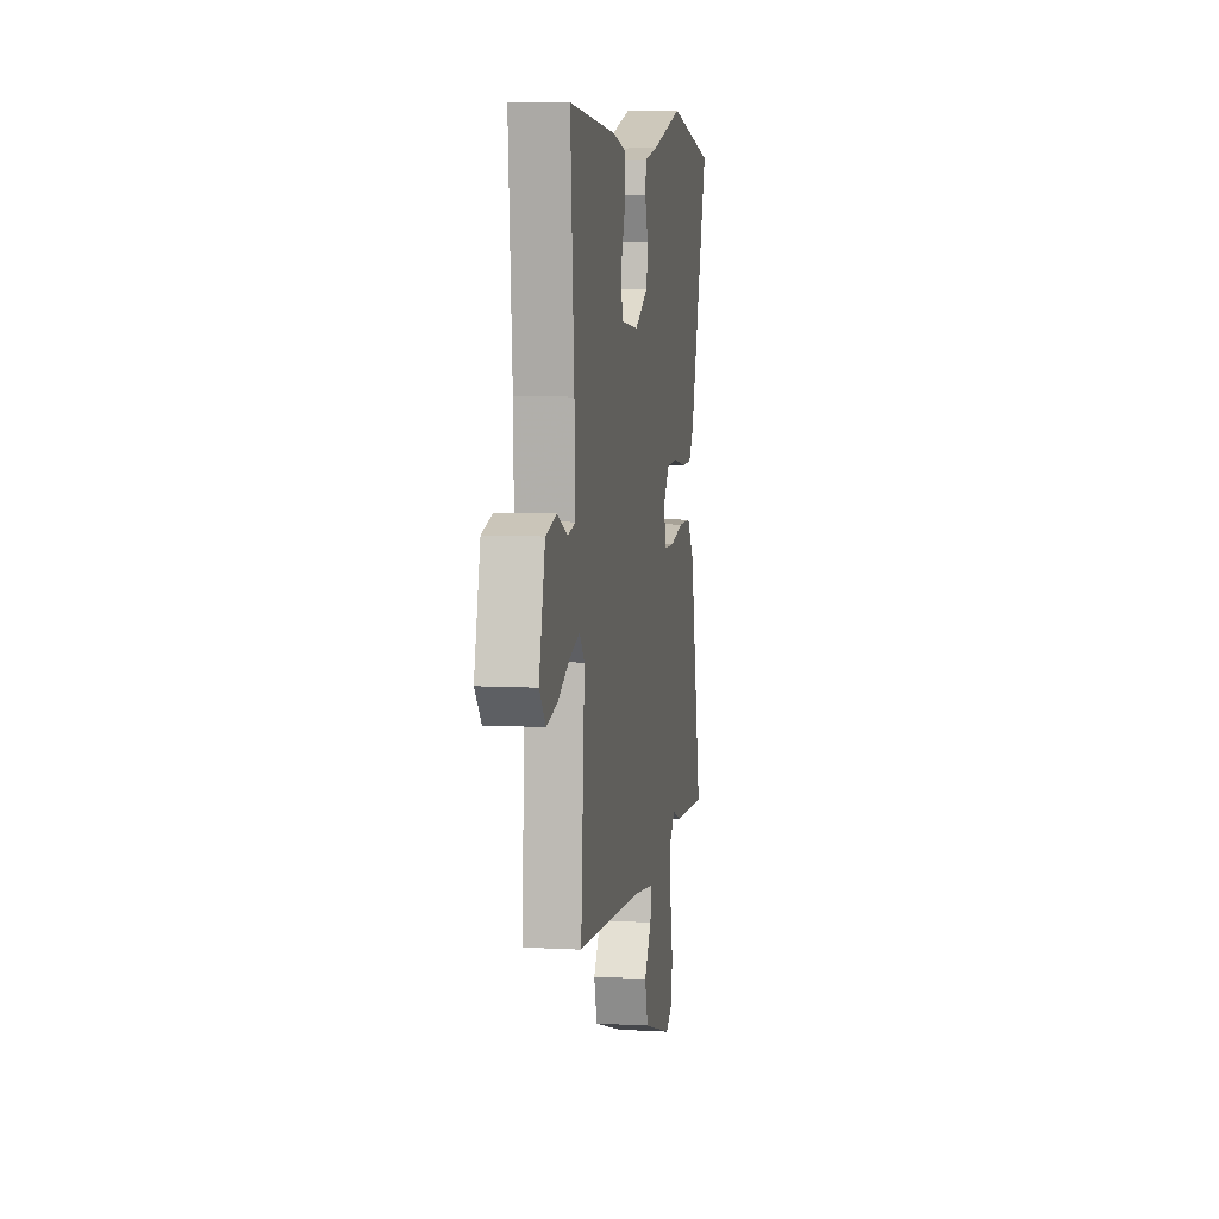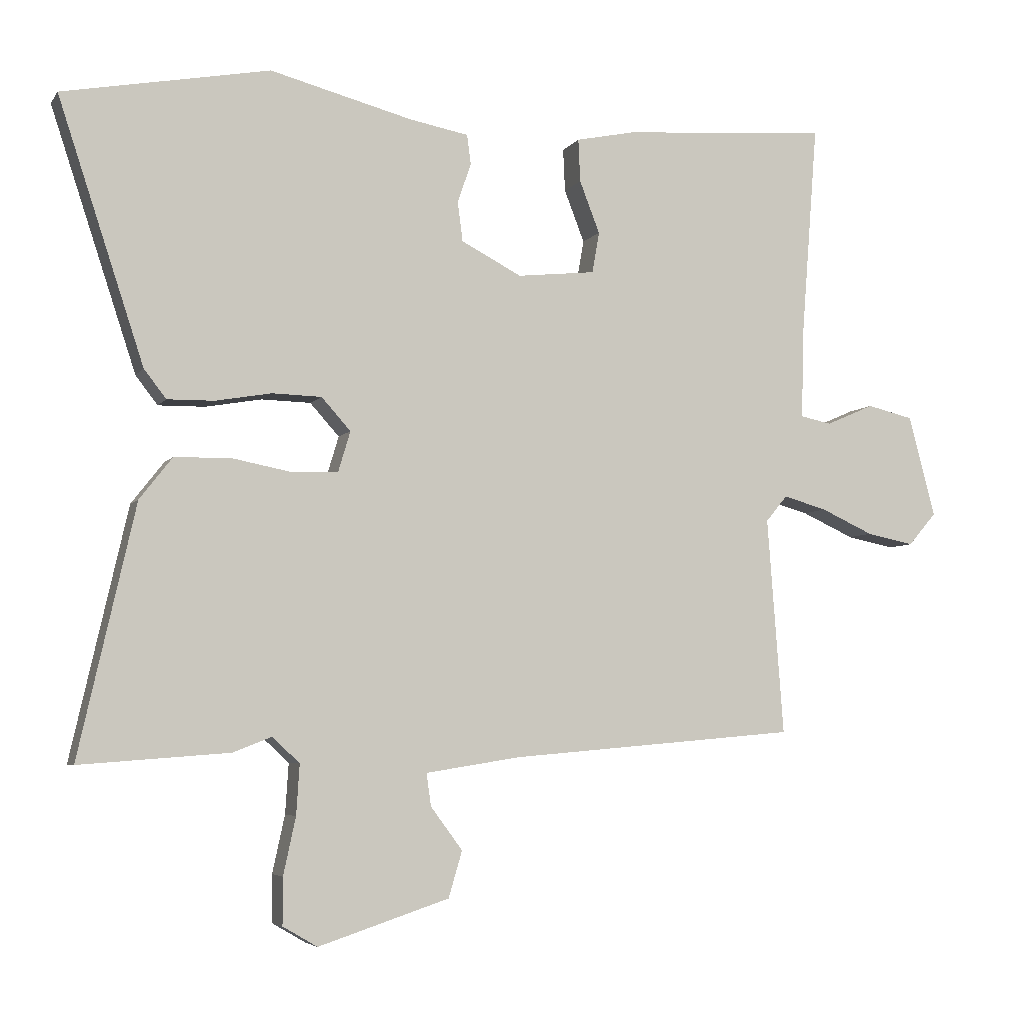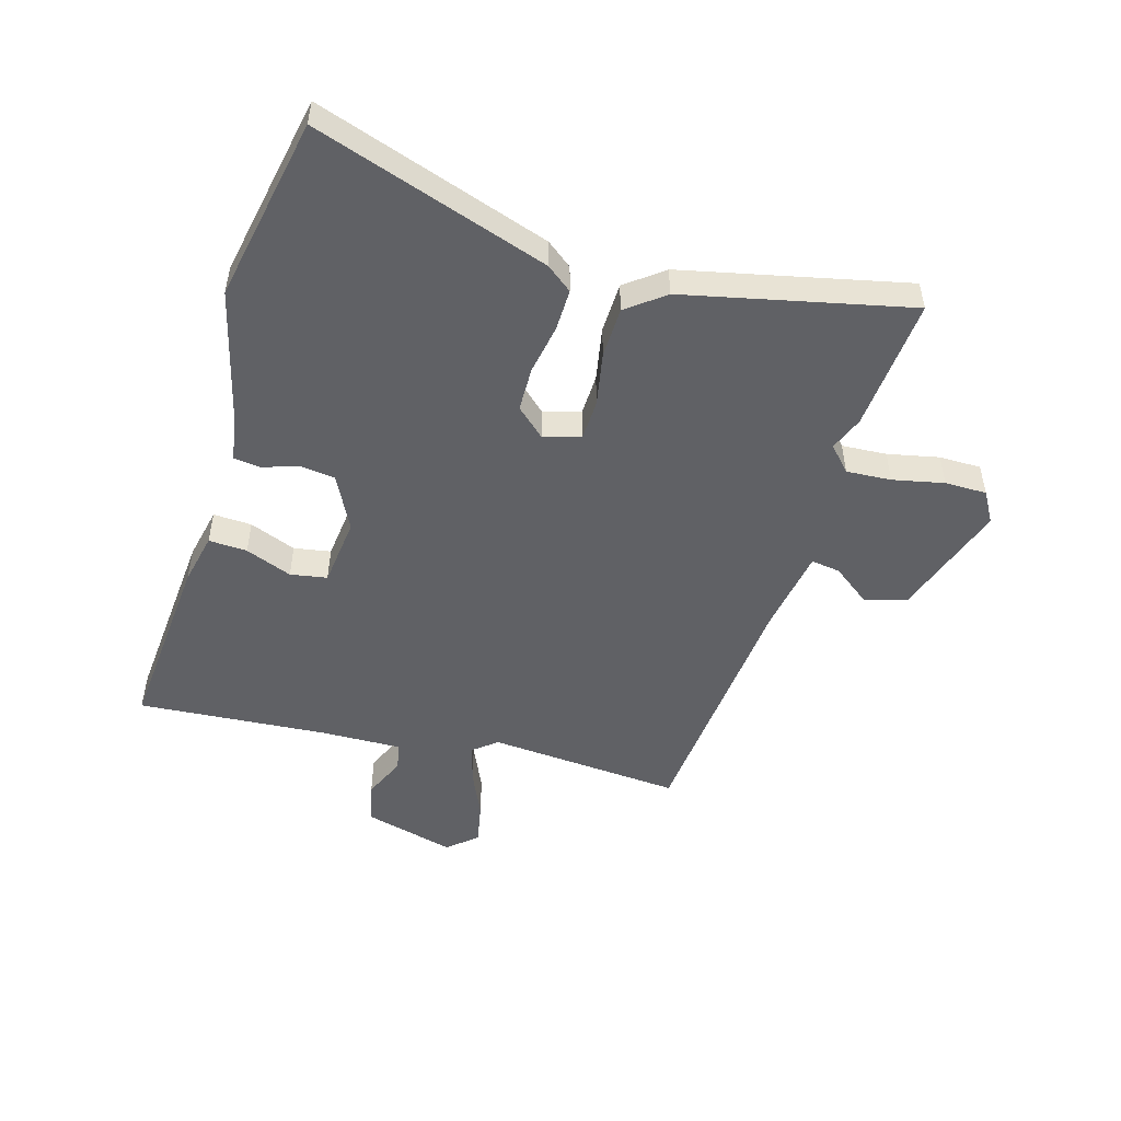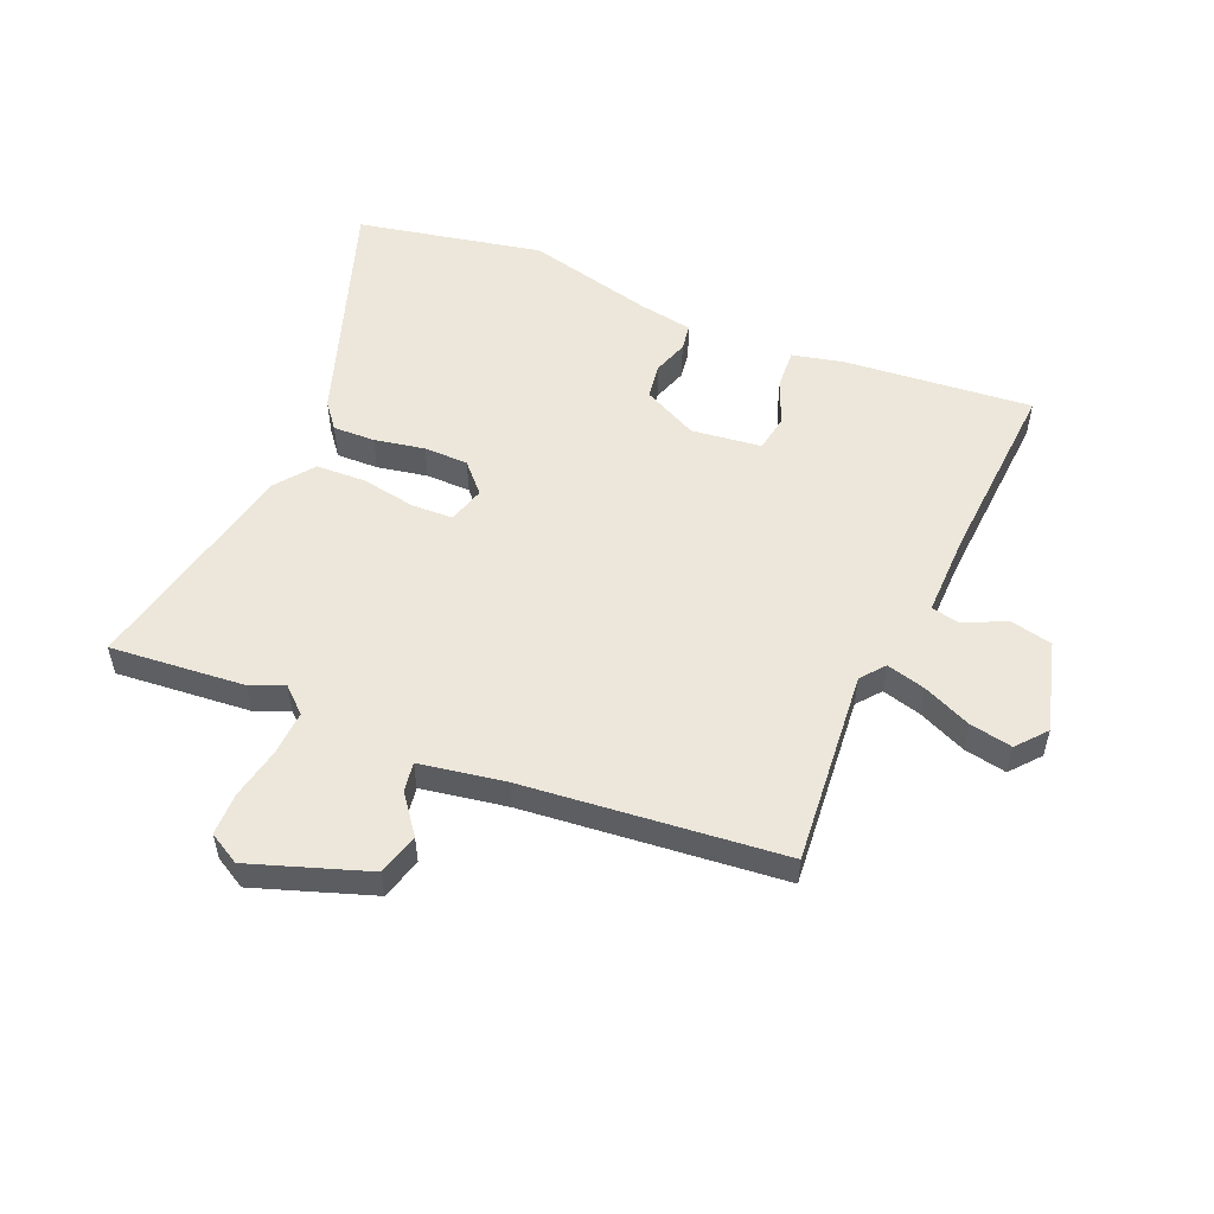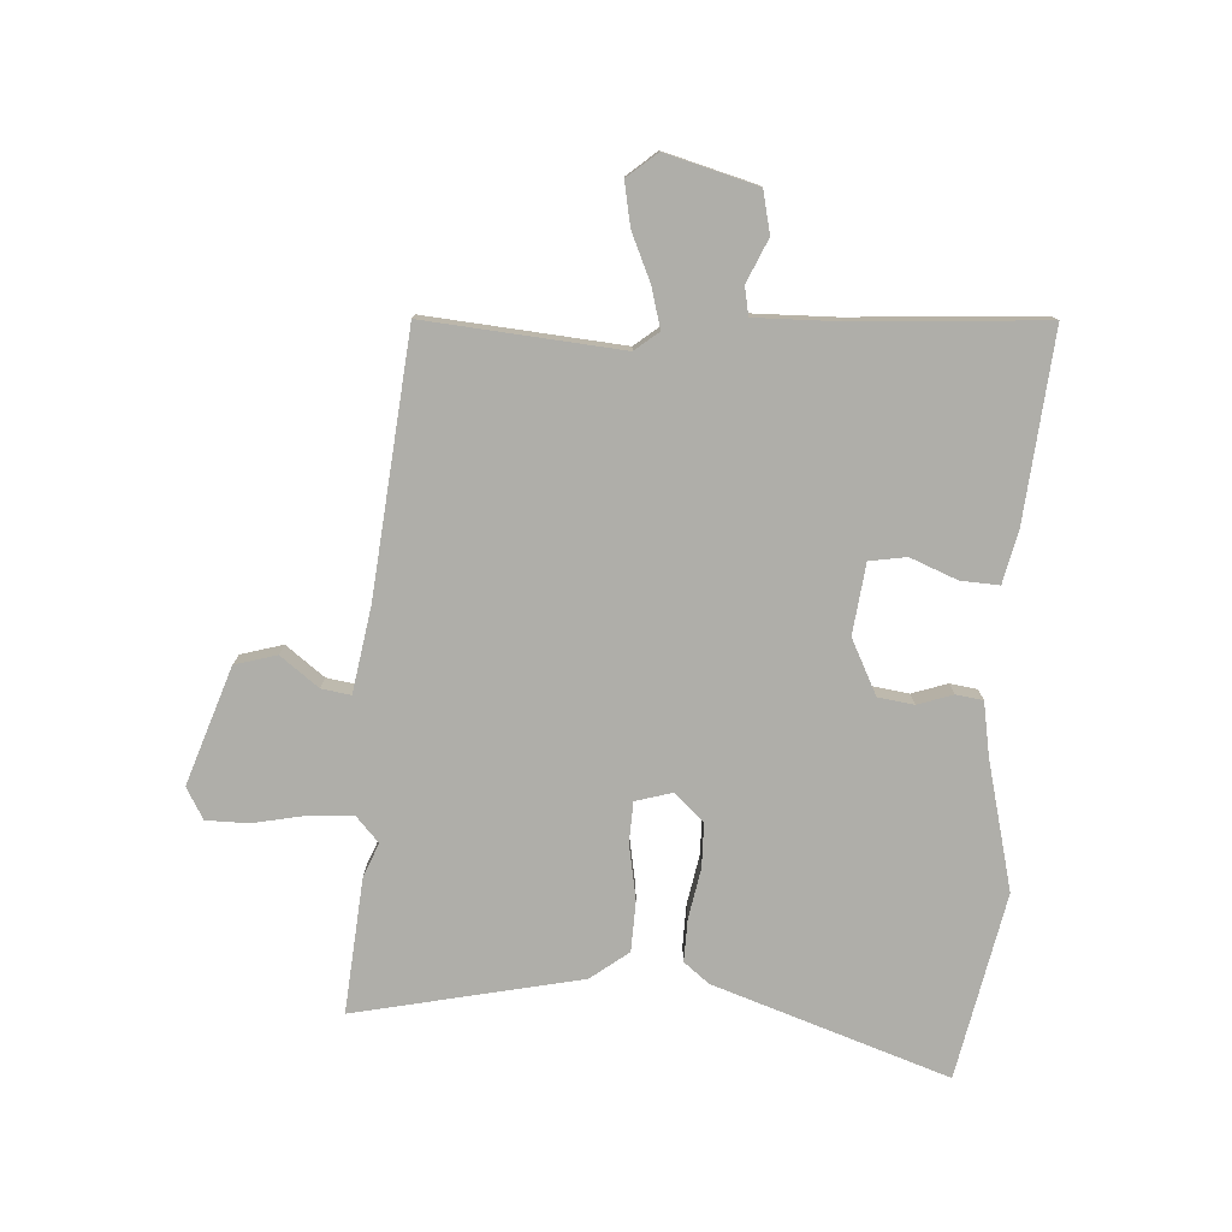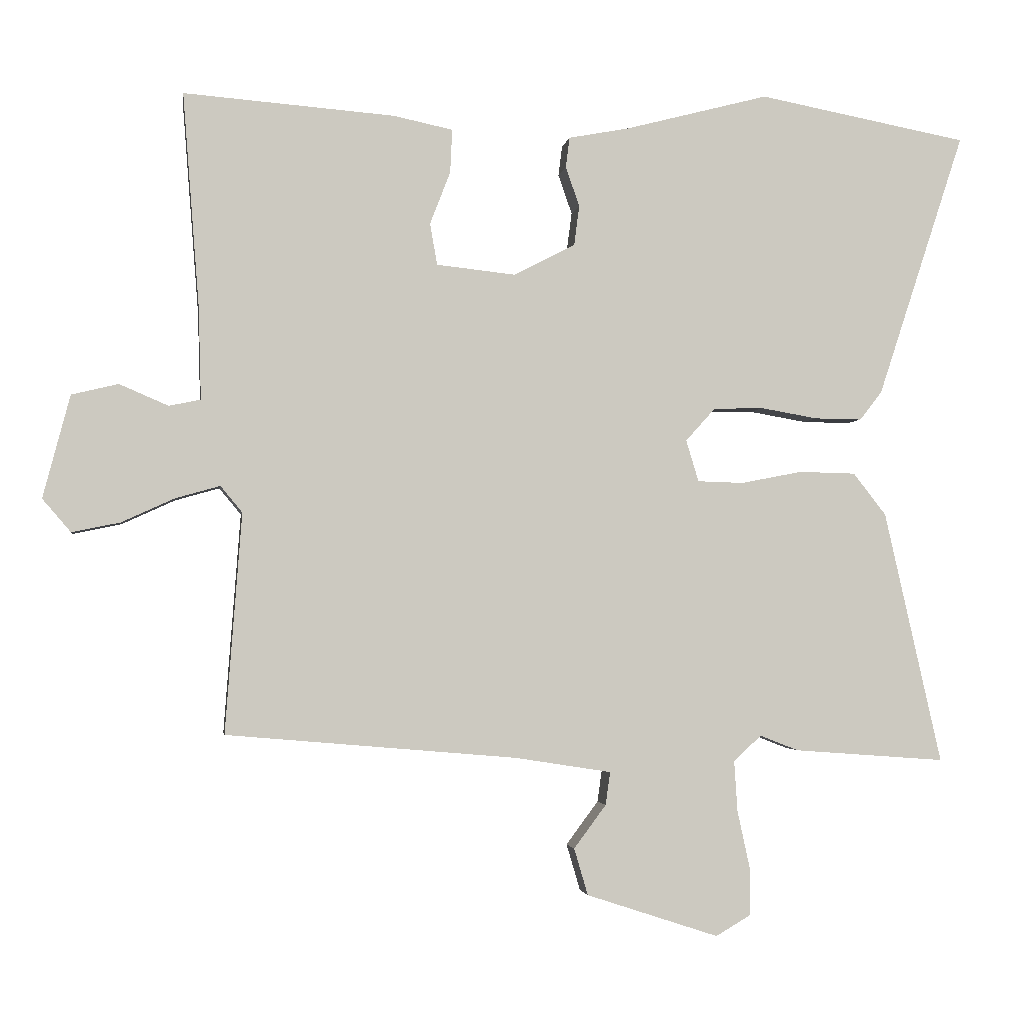
<metadata>
{"format":"obj","ext":"obj","renderer":"f3d","projection":"perspective","resolution":1024,"background":"white","views":[{"elev":7.8,"azim":-81.2,"up":"+Z"},{"elev":-5.2,"azim":161.3,"up":"+Z"},{"elev":-50.1,"azim":73.5,"up":"+Y"},{"elev":53.4,"azim":-157.8,"up":"+Y"},{"elev":-77.5,"azim":-94.1,"up":"+Y"},{"elev":-2.5,"azim":-8.3,"up":"+Z"}]}
</metadata>
<code>
v -0.494 0.07 -0.462
v -0.469 0.07 -0.128
v -0.502 0.07 -0.088
v -0.569 0.07 -0.107
v -0.65 0.07 -0.144
v -0.723 0.07 -0.159
v -0.766 0.07 -0.109
v -0.725 0.07 0.047
v -0.654 0.07 0.064
v -0.58 0.07 0.032
v -0.532 0.07 0.042
v -0.536 0.07 0.183
v -0.561 0.07 0.507
v -0.241 0.07 0.482
v -0.151 0.07 0.463
v -0.154 0.07 0.397
v -0.185 0.07 0.317
v -0.174 0.07 0.254
v -0.054 0.07 0.241
v 0.039 0.07 0.289
v 0.047 0.07 0.35
v 0.026 0.07 0.41
v 0.032 0.07 0.456
v 0.123 0.07 0.473
v 0.342 0.07 0.53
v 0.66 0.07 0.47
v 0.528 0.07 0.068
v 0.494 0.07 0.024
v 0.422 0.07 0.025
v 0.336 0.07 0.04
v 0.26 0.07 0.038
v 0.215 0.07 -0.012
v 0.234 0.07 -0.075
v 0.304 0.07 -0.077
v 0.397 0.07 -0.059
v 0.483 0.07 -0.061
v 0.533 0.07 -0.125
v 0.62 0.07 -0.509
v 0.39 0.07 -0.492
v 0.331 0.07 -0.469
v 0.289 0.07 -0.508
v 0.294 0.07 -0.585
v 0.313 0.07 -0.673
v 0.313 0.07 -0.745
v 0.26 0.07 -0.776
v 0.059 0.07 -0.71
v 0.038 0.07 -0.639
v 0.087 0.07 -0.573
v 0.094 0.07 -0.523
v -0.052 0.07 -0.5
v -0.494 0 -0.462
v -0.469 0 -0.128
v -0.502 0 -0.088
v -0.569 0 -0.107
v -0.65 0 -0.144
v -0.723 0 -0.159
v -0.766 0 -0.109
v -0.725 0 0.047
v -0.654 0 0.064
v -0.58 0 0.032
v -0.532 0 0.042
v -0.536 0 0.183
v -0.561 0 0.507
v -0.241 0 0.482
v -0.151 0 0.463
v -0.154 0 0.397
v -0.185 0 0.317
v -0.174 0 0.254
v -0.054 0 0.241
v 0.039 0 0.289
v 0.047 0 0.35
v 0.026 0 0.41
v 0.032 0 0.456
v 0.123 0 0.473
v 0.342 0 0.53
v 0.66 0 0.47
v 0.528 0 0.068
v 0.494 0 0.024
v 0.422 0 0.025
v 0.336 0 0.04
v 0.26 0 0.038
v 0.215 0 -0.012
v 0.234 0 -0.075
v 0.304 0 -0.077
v 0.397 0 -0.059
v 0.483 0 -0.061
v 0.533 0 -0.125
v 0.62 0 -0.509
v 0.39 0 -0.492
v 0.331 0 -0.469
v 0.289 0 -0.508
v 0.294 0 -0.585
v 0.313 0 -0.673
v 0.313 0 -0.745
v 0.26 0 -0.776
v 0.059 0 -0.71
v 0.038 0 -0.639
v 0.087 0 -0.573
v 0.094 0 -0.523
v -0.052 0 -0.5
f 45 46 47 48
f 45 48 49
f 42 43 44 45
f 41 42 45 49
f 40 41 49 50
f 38 39 40
f 37 38 40
f 34 35 36 37
f 33 34 37 40
f 32 33 40 50
f 27 28 29 30
f 27 30 31
f 24 25 26 27
f 24 27 31
f 21 22 23 24
f 20 21 24 31
f 19 20 31 32
f 14 15 16 17
f 12 13 14 17
f 11 12 17 18
f 7 8 9 10
f 7 10 11
f 4 5 6 7
f 3 4 7 11
f 2 3 11 18
f 18 19 32 50
f 1 2 18 50
f 98 97 96 95
f 99 98 95
f 95 94 93 92
f 99 95 92 91
f 100 99 91 90
f 90 89 88
f 90 88 87
f 87 86 85 84
f 90 87 84 83
f 100 90 83 82
f 80 79 78 77
f 81 80 77
f 77 76 75 74
f 81 77 74
f 74 73 72 71
f 81 74 71 70
f 82 81 70 69
f 67 66 65 64
f 67 64 63 62
f 68 67 62 61
f 60 59 58 57
f 61 60 57
f 57 56 55 54
f 61 57 54 53
f 68 61 53 52
f 100 82 69 68
f 100 68 52 51
f 1 51 52 2
f 2 52 53 3
f 3 53 54 4
f 4 54 55 5
f 5 55 56 6
f 6 56 57 7
f 7 57 58 8
f 8 58 59 9
f 9 59 60 10
f 10 60 61 11
f 11 61 62 12
f 12 62 63 13
f 13 63 64 14
f 14 64 65 15
f 15 65 66 16
f 16 66 67 17
f 17 67 68 18
f 18 68 69 19
f 19 69 70 20
f 20 70 71 21
f 21 71 72 22
f 22 72 73 23
f 23 73 74 24
f 24 74 75 25
f 25 75 76 26
f 26 76 77 27
f 27 77 78 28
f 28 78 79 29
f 29 79 80 30
f 30 80 81 31
f 31 81 82 32
f 32 82 83 33
f 33 83 84 34
f 34 84 85 35
f 35 85 86 36
f 36 86 87 37
f 37 87 88 38
f 38 88 89 39
f 39 89 90 40
f 40 90 91 41
f 41 91 92 42
f 42 92 93 43
f 43 93 94 44
f 44 94 95 45
f 45 95 96 46
f 46 96 97 47
f 47 97 98 48
f 48 98 99 49
f 49 99 100 50
f 50 100 51 1

</code>
